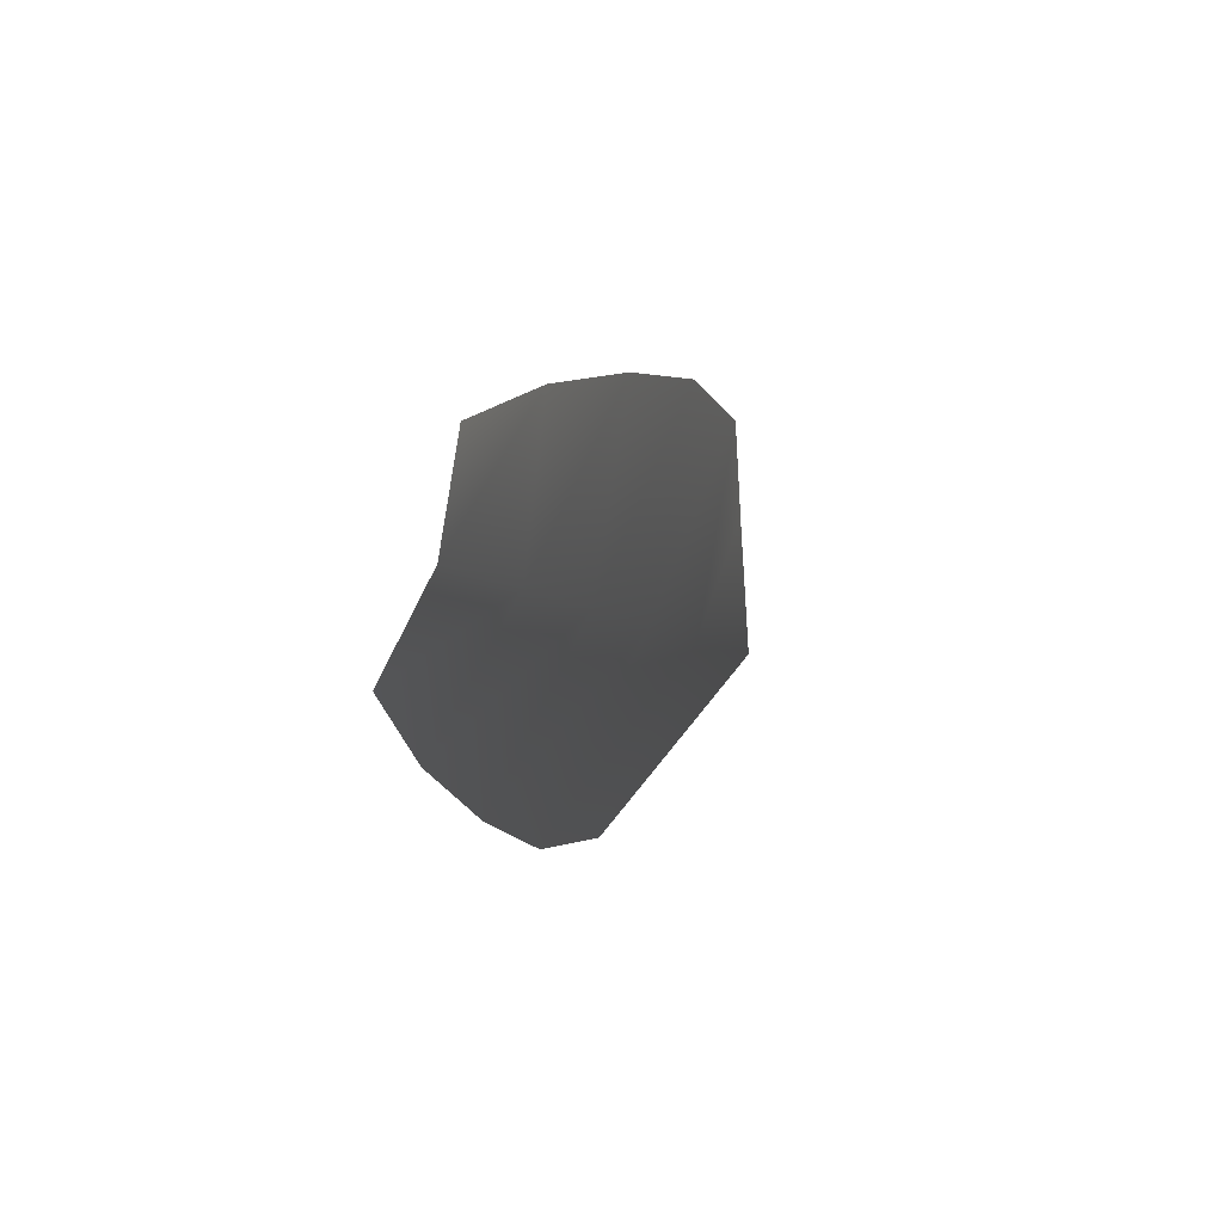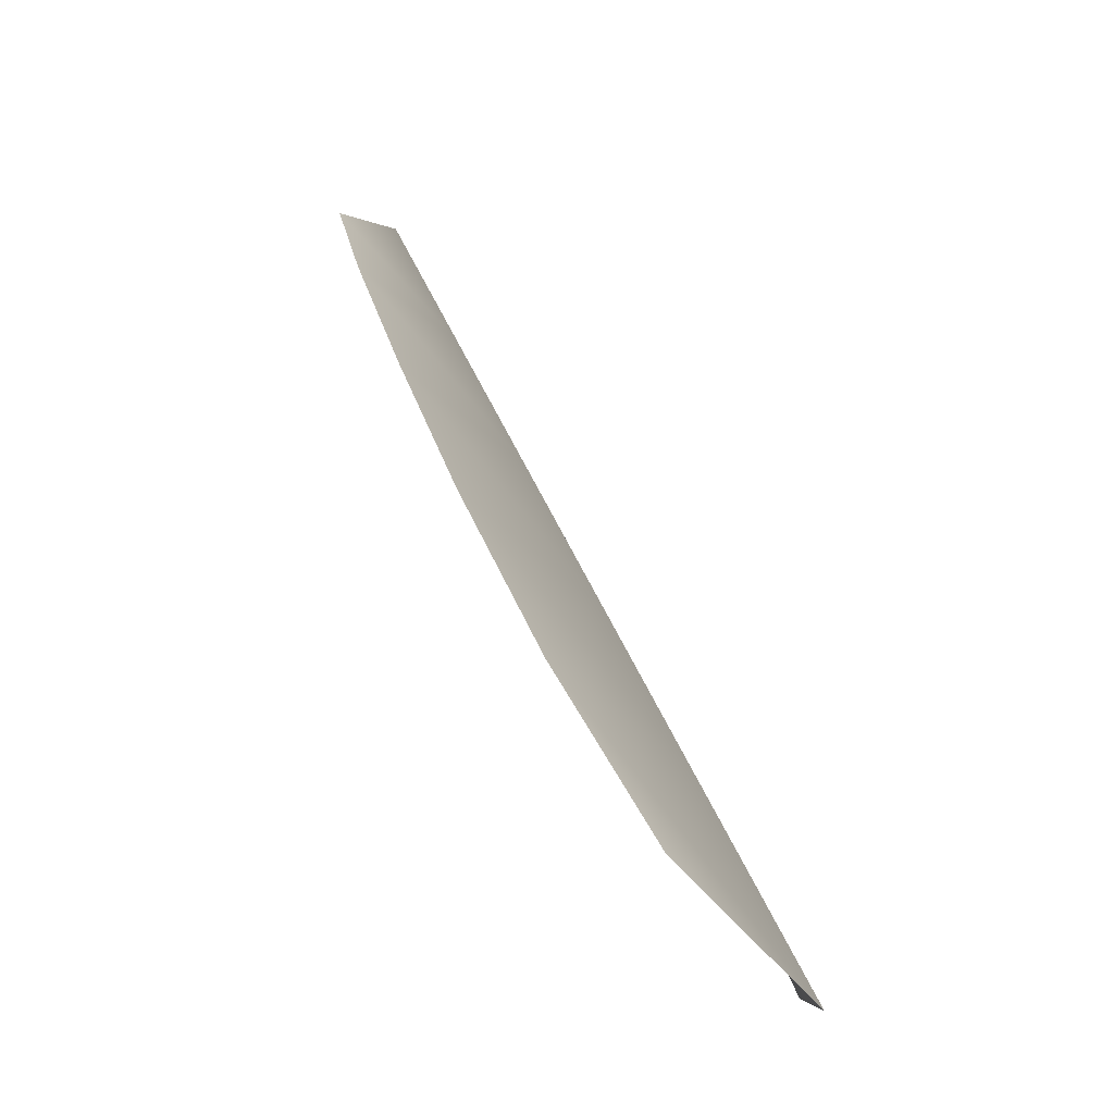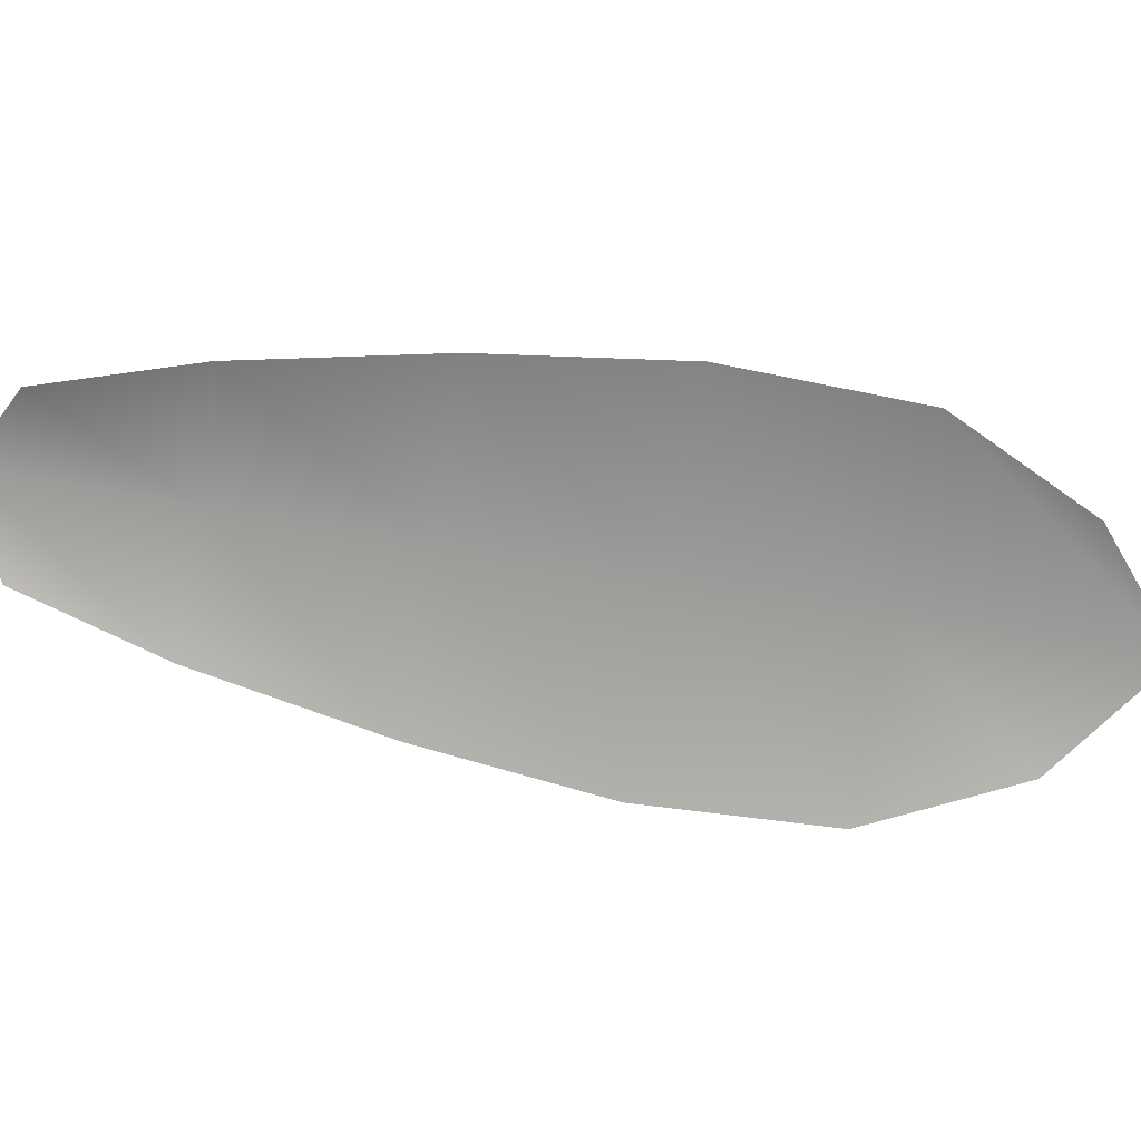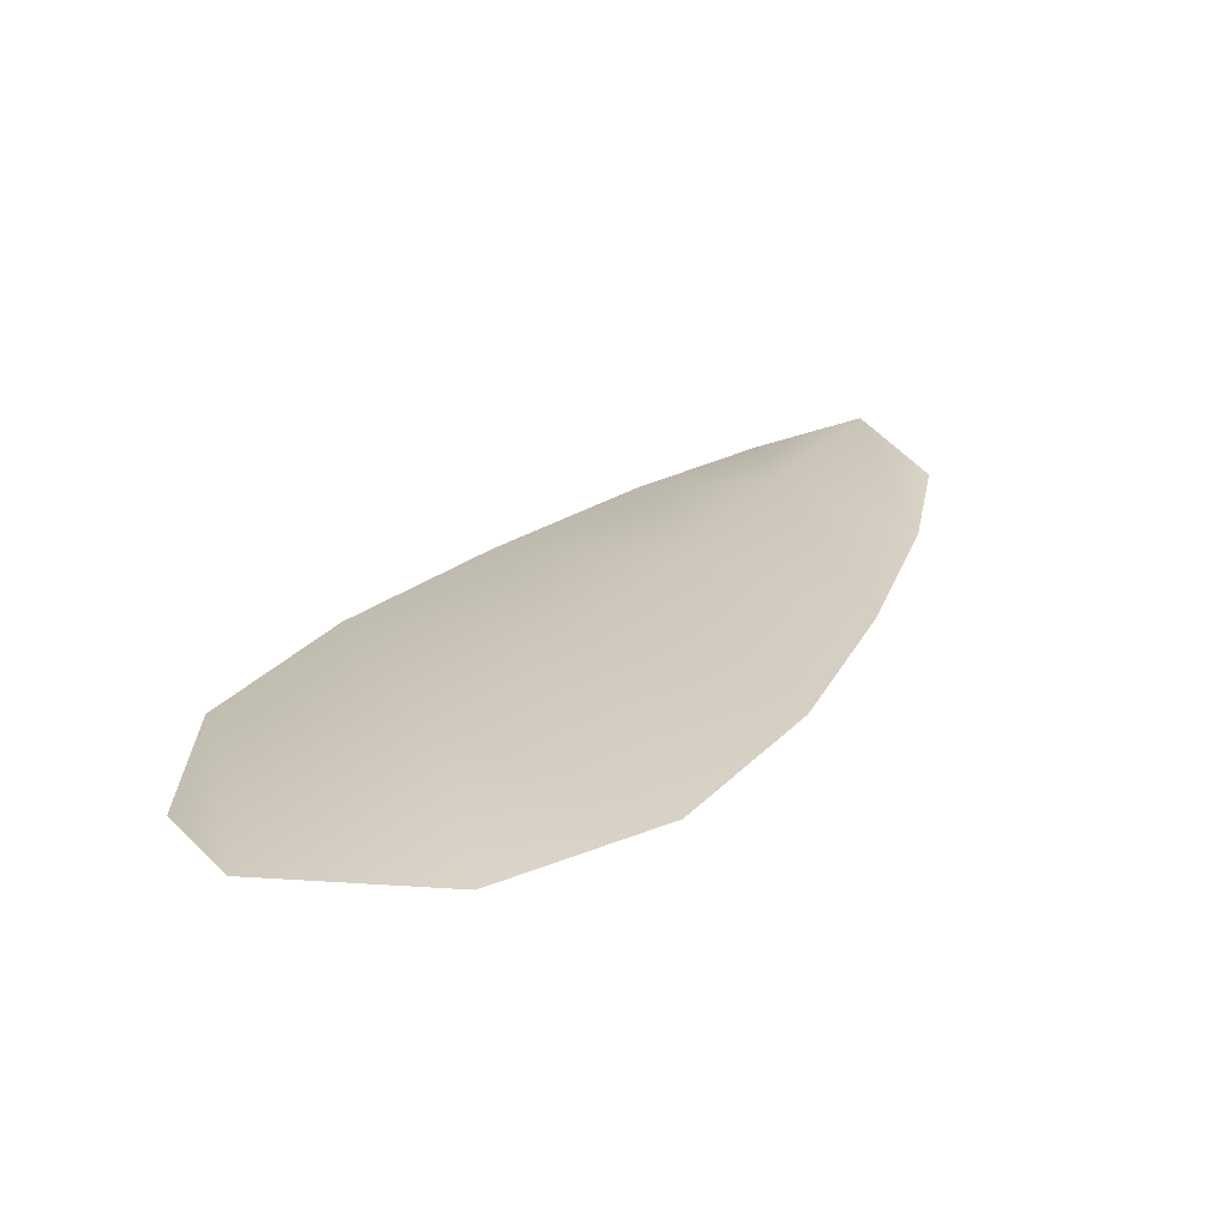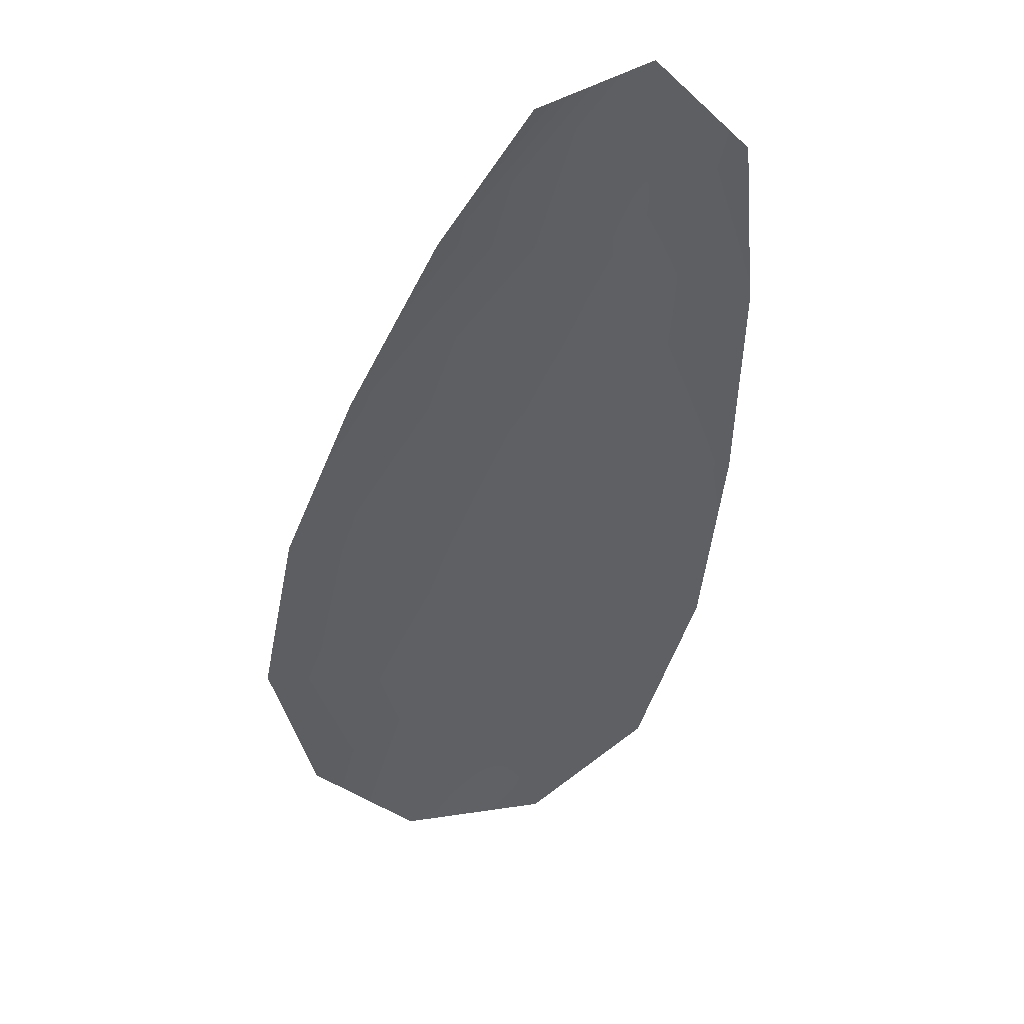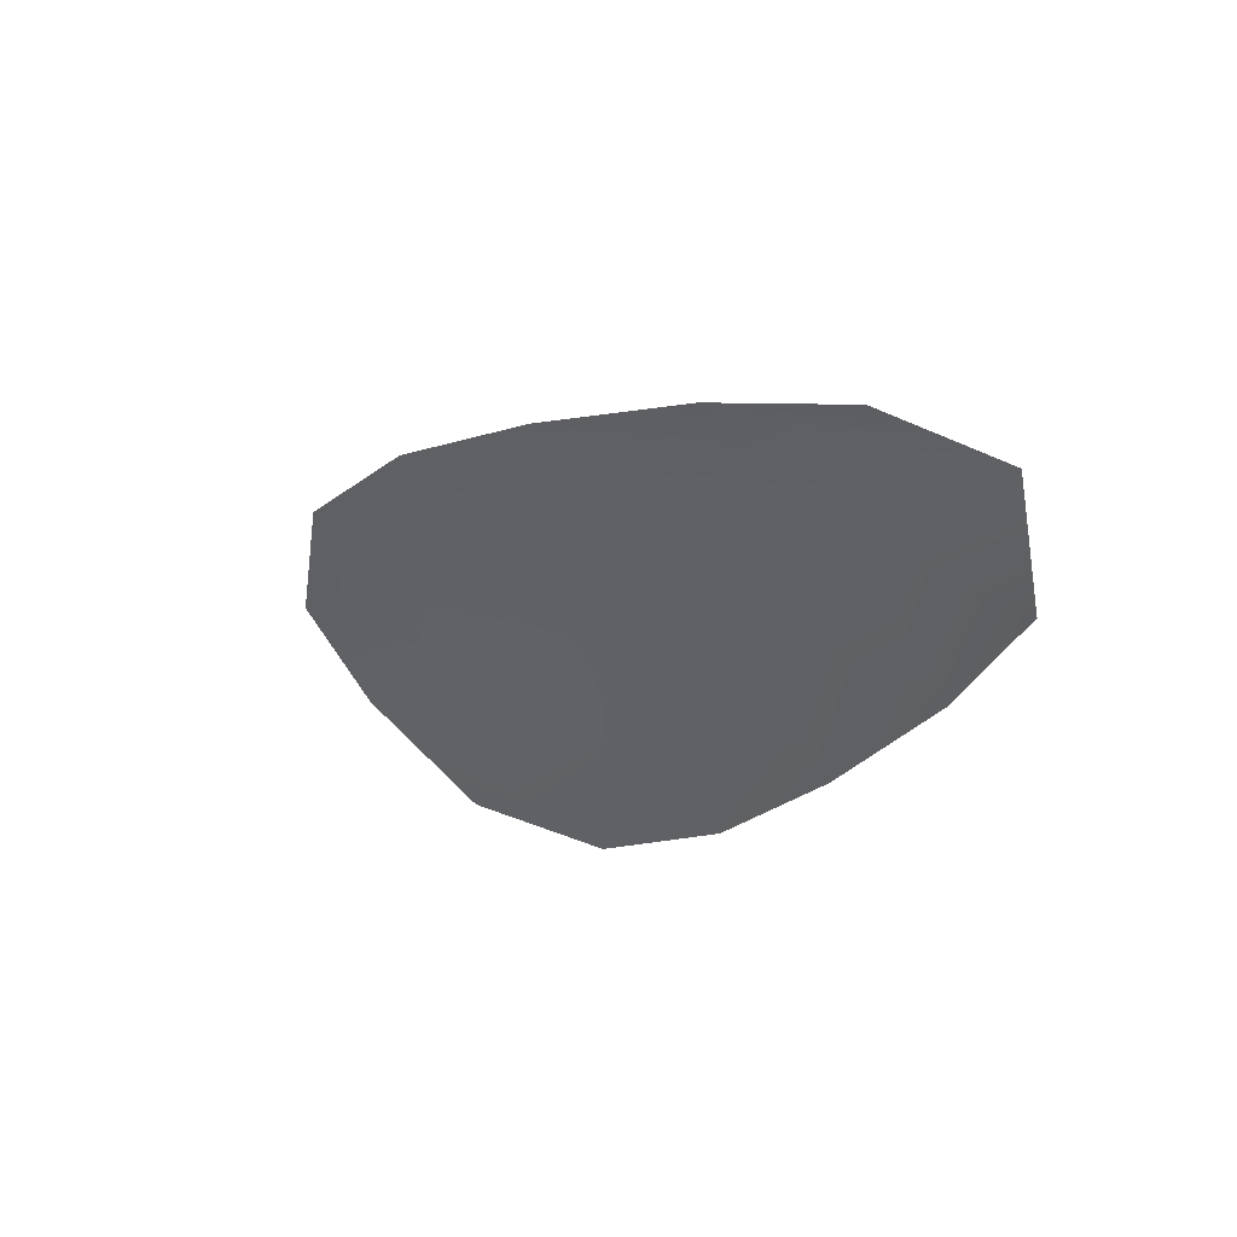
<metadata>
{"format":"obj","ext":"obj","renderer":"f3d","projection":"perspective","resolution":1024,"background":"white","views":[{"elev":52.2,"azim":-67.4,"up":"+Y"},{"elev":-79.7,"azim":-55.3,"up":"+Y"},{"elev":-70.0,"azim":-63.4,"up":"+Z"},{"elev":21.8,"azim":62.8,"up":"+Z"},{"elev":-43.1,"azim":-156.4,"up":"+Z"},{"elev":55.0,"azim":-141.3,"up":"+Y"}]}
</metadata>
<code>
o feather_flight_tertiary_034
v 0.2819 0.2401 0.092
v 0.2788 0.2378 0.092
v 0.2942 0.2244 0.092
v 0.2899 0.2213 0.092
v 0.2797 0.2398 0.09263
v 0.2933 0.2211 0.09263
v 0.2847 0.238 0.092
v 0.288 0.235 0.092
v 0.2911 0.2318 0.092
v 0.2935 0.2281 0.092
v 0.2866 0.2231 0.092
v 0.2839 0.2265 0.092
v 0.2818 0.2304 0.092
v 0.2799 0.2345 0.092
v 0.2823 0.2363 0.09263
v 0.2849 0.2327 0.09263
v 0.2875 0.2292 0.09263
v 0.2901 0.2256 0.09263
f 18 10 3 6
f 11 18 6 4
f 5 1 7 15
f 15 7 8 16
f 16 8 9 17
f 17 9 10 18
f 2 5 15 14
f 14 15 16 13
f 13 16 17 12
f 12 17 18 11

</code>
